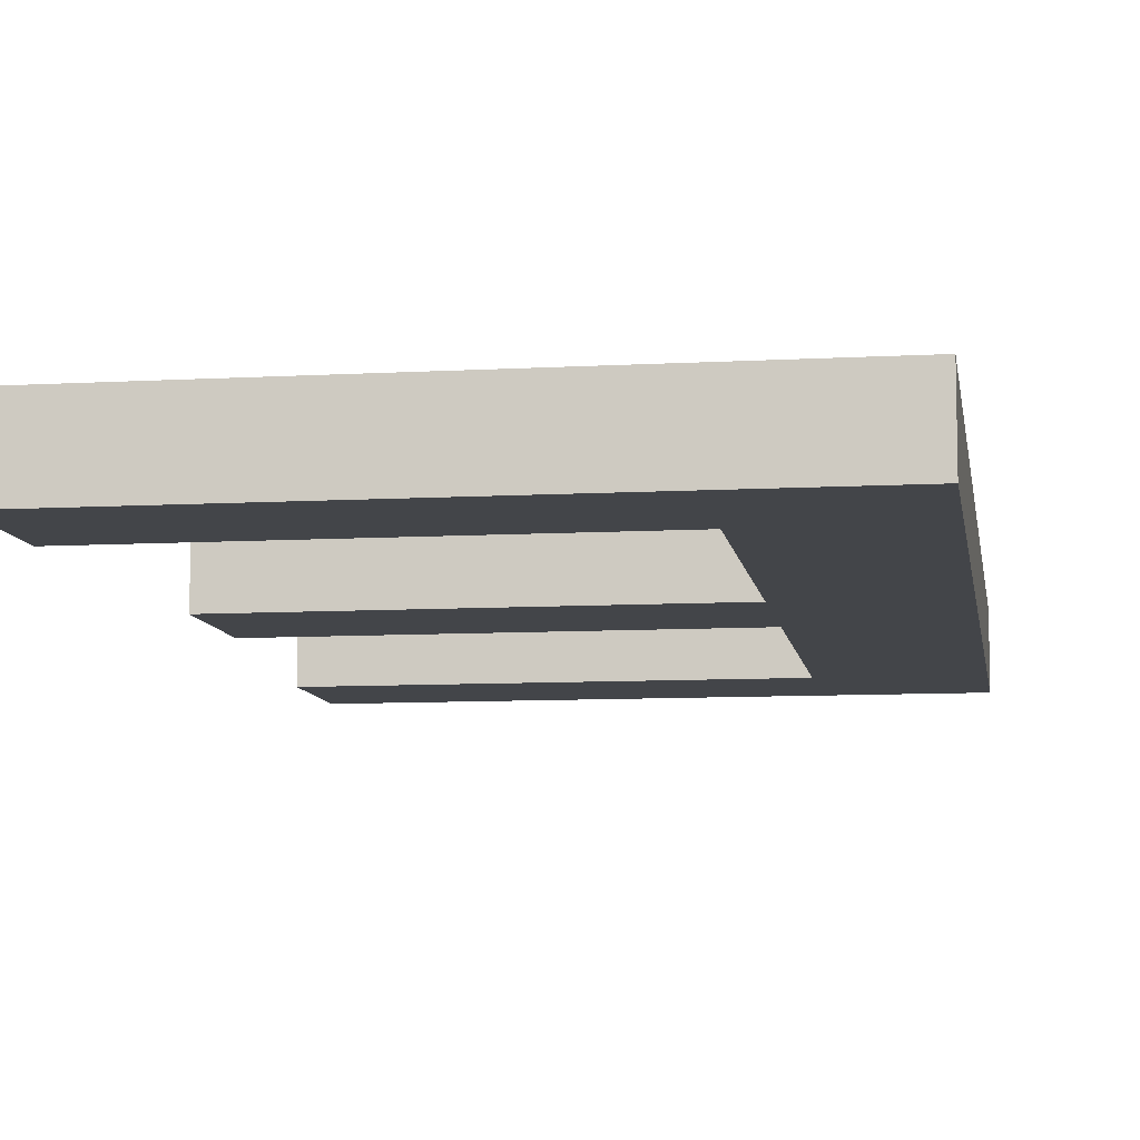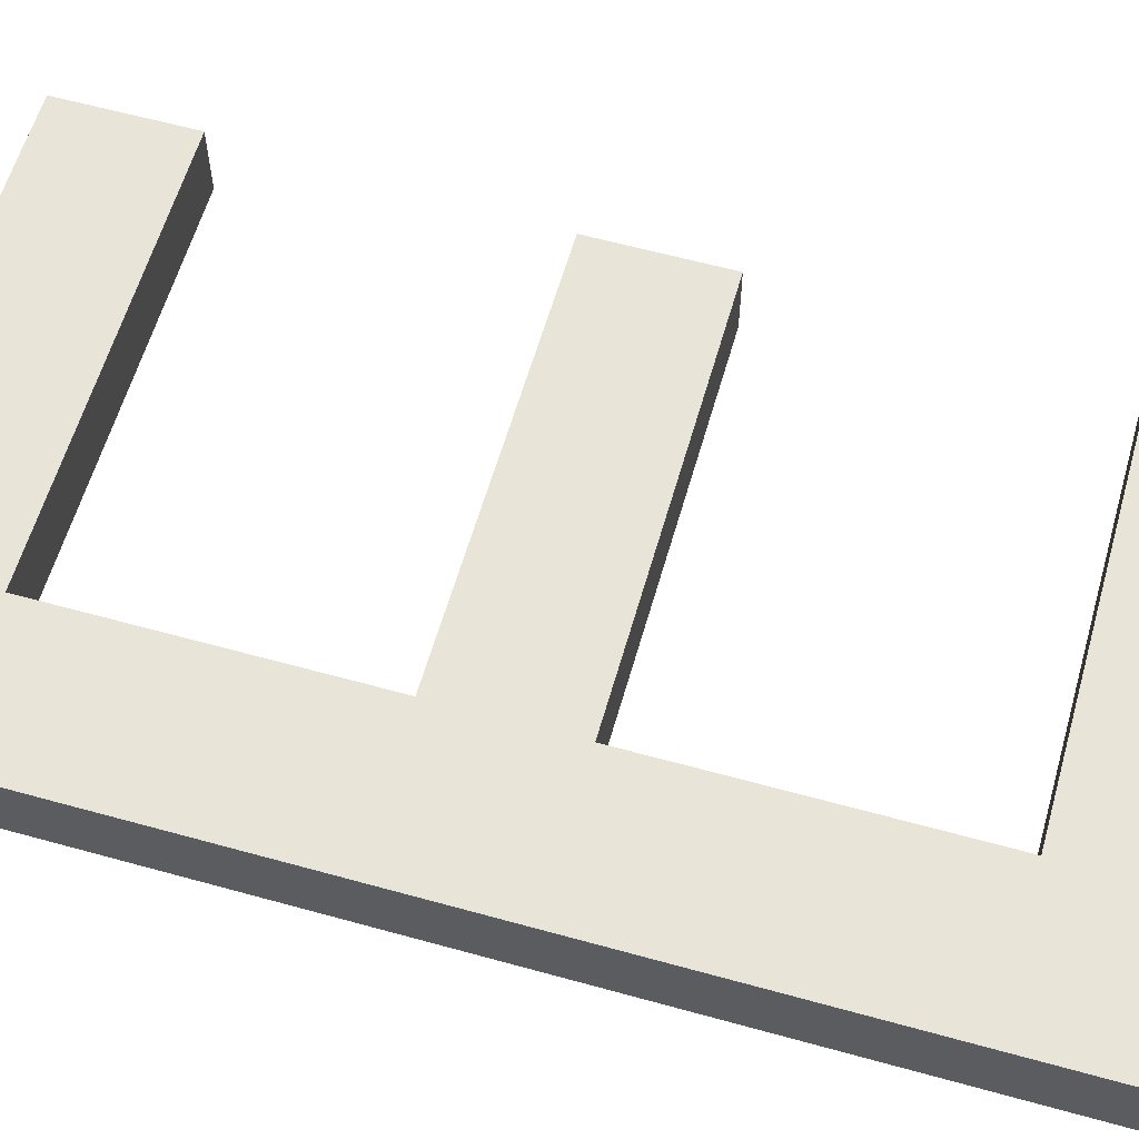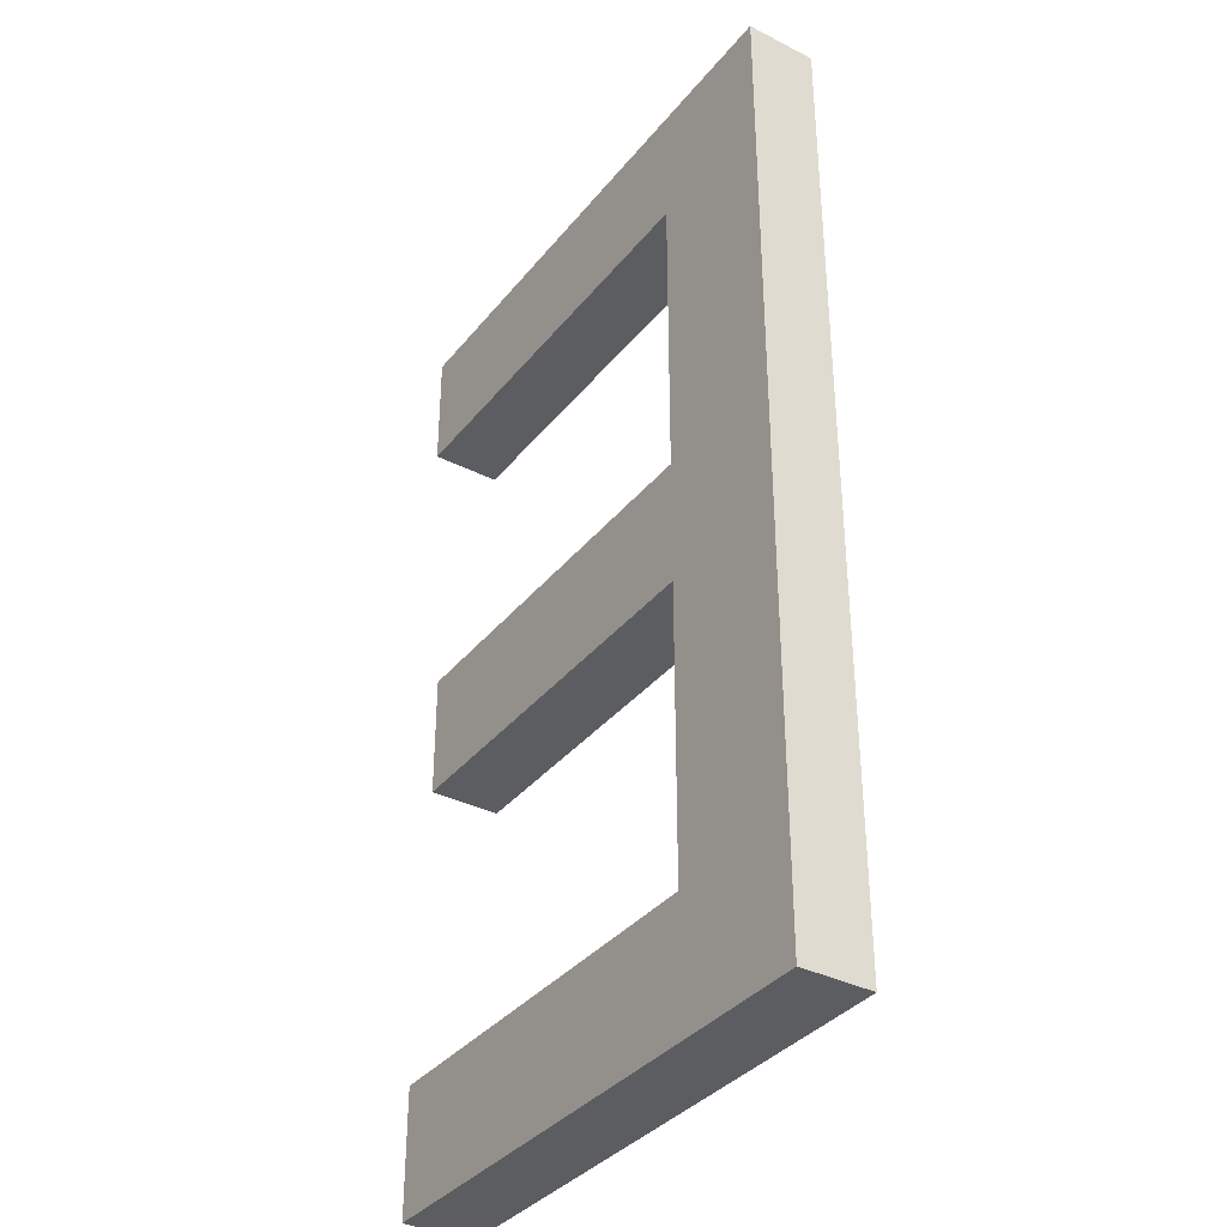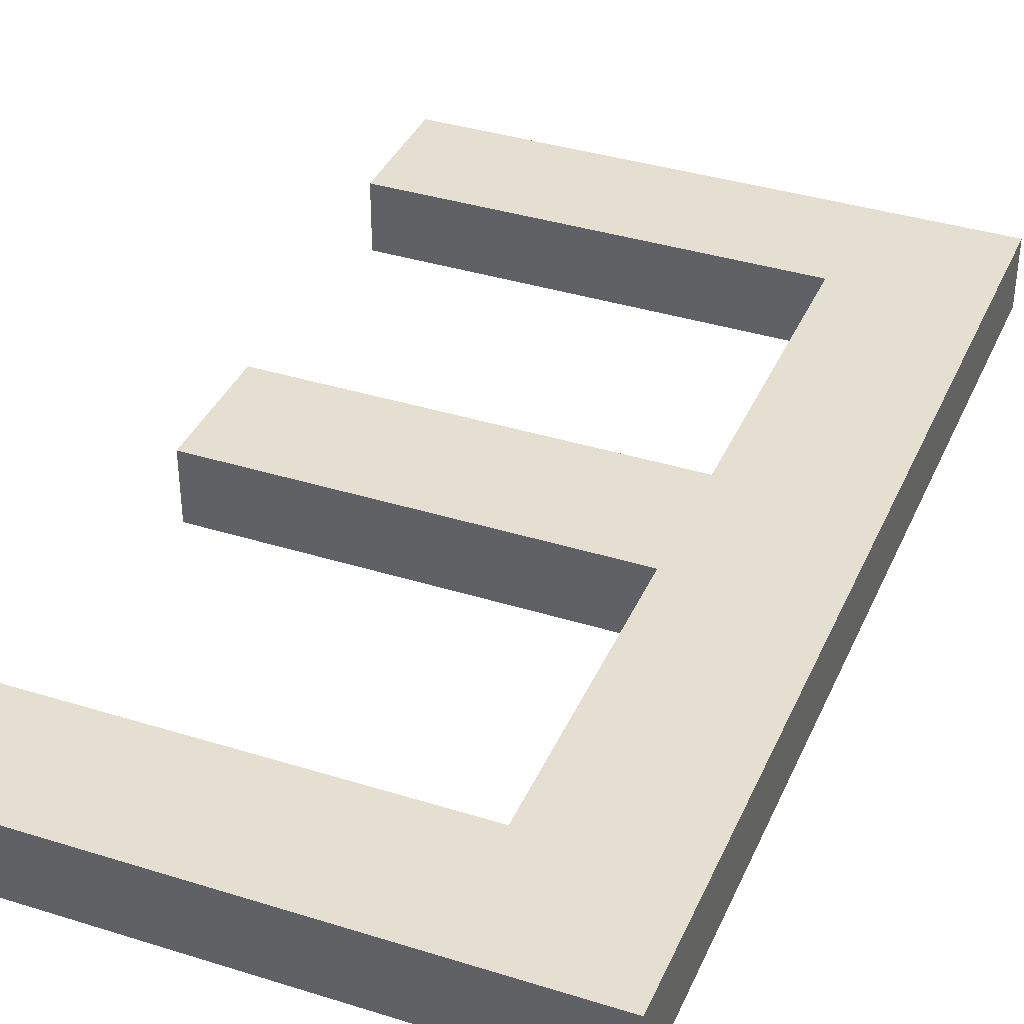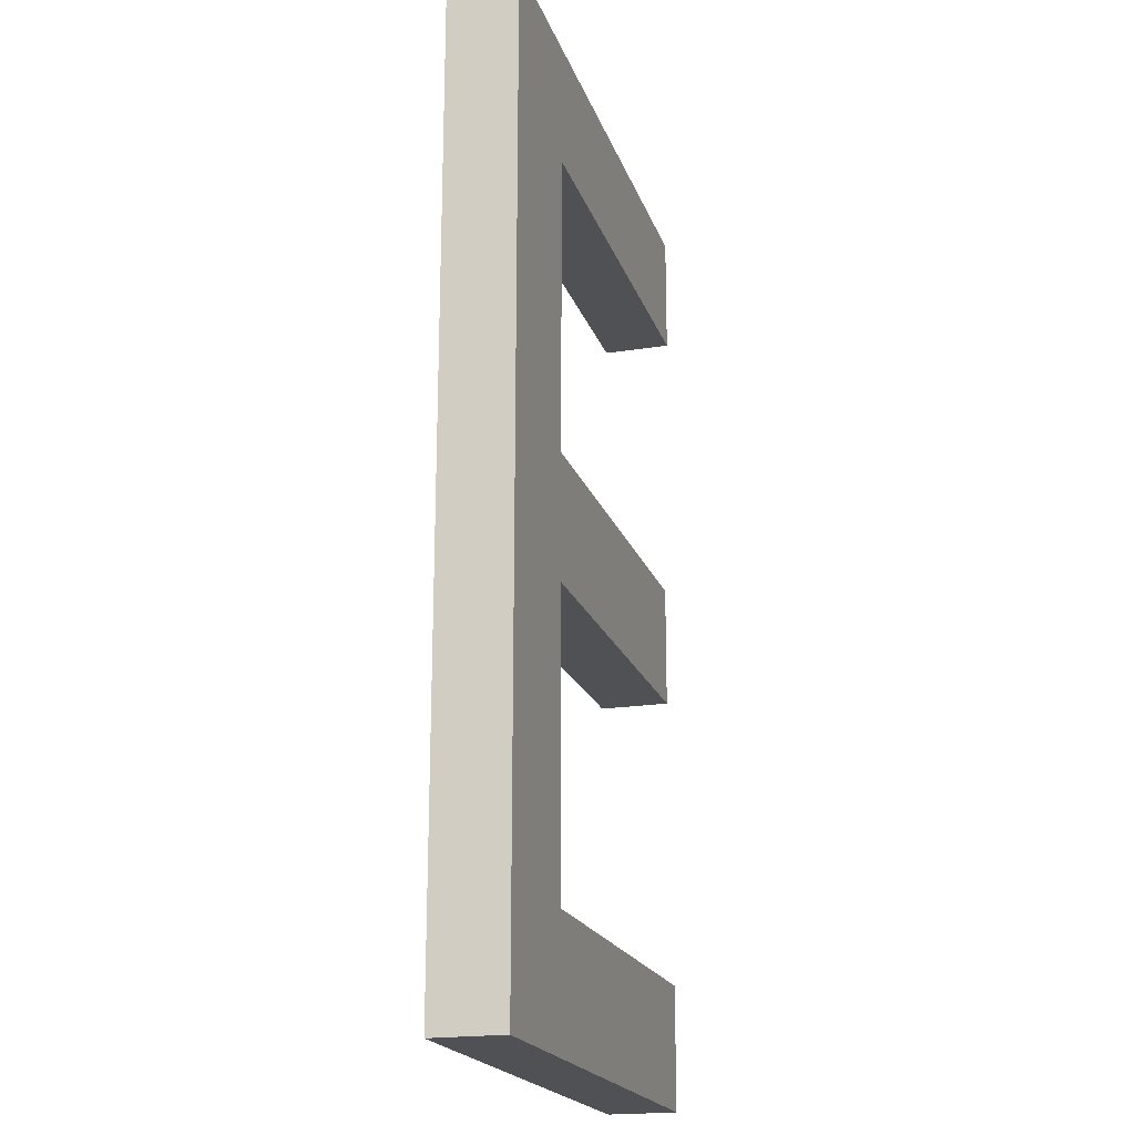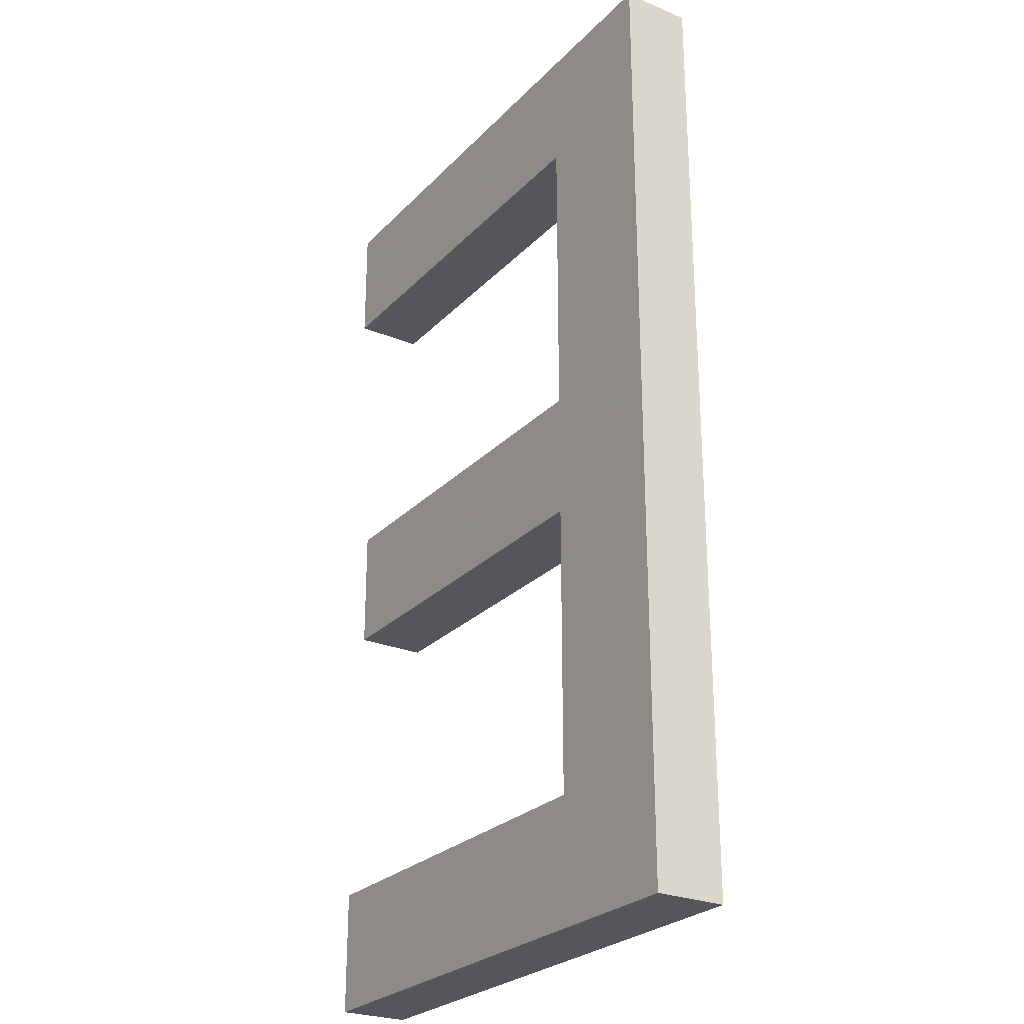
<metadata>
{"format":"obj","ext":"obj","renderer":"f3d","projection":"perspective","resolution":1024,"background":"white","views":[{"elev":-8.9,"azim":-171.4,"up":"+Y"},{"elev":60.0,"azim":-74.1,"up":"+Y"},{"elev":-36.0,"azim":-123.5,"up":"+Z"},{"elev":37.3,"azim":-158.1,"up":"+Y"},{"elev":-19.9,"azim":-73.9,"up":"+Z"},{"elev":-26.1,"azim":-123.0,"up":"+Z"}]}
</metadata>
<code>
o Text
v 2.373 0.7165 -3.744
v 2.373 0.7165 -2.133
v 4.555 0.7165 -2.133
v 4.555 0.7165 -1.445
v 2.373 0.7165 -1.445
v 2.373 0.7165 0.2137
v 4.704 0.7165 0.2137
v 4.704 0.7165 0.9021
v 1.606 0.7165 0.9021
v 1.606 0.7165 -4.433
v 4.633 0.7165 -4.433
v 4.633 0.7165 -3.744
v 2.373 0.3299 -3.744
v 2.373 0.3299 -2.133
v 4.555 0.3299 -2.133
v 4.555 0.3299 -1.445
v 2.373 0.3299 -1.445
v 2.373 0.3299 0.2137
v 4.704 0.3299 0.2137
v 4.704 0.3299 0.9021
v 1.606 0.3299 0.9021
v 1.606 0.3299 -4.433
v 4.633 0.3299 -4.433
v 4.633 0.3299 -3.744
v 2.373 0.3299 -3.744
v 2.373 0.7165 -3.744
v 2.373 0.3299 -2.133
v 2.373 0.7165 -2.133
v 4.555 0.3299 -2.133
v 4.555 0.7165 -2.133
v 4.555 0.3299 -1.445
v 4.555 0.7165 -1.445
v 2.373 0.3299 -1.445
v 2.373 0.7165 -1.445
v 2.373 0.3299 0.2137
v 2.373 0.7165 0.2137
v 4.704 0.3299 0.2137
v 4.704 0.7165 0.2137
v 4.704 0.3299 0.9021
v 4.704 0.7165 0.9021
v 1.606 0.3299 0.9021
v 1.606 0.7165 0.9021
v 1.606 0.3299 -4.433
v 1.606 0.7165 -4.433
v 4.633 0.3299 -4.433
v 4.633 0.7165 -4.433
v 4.633 0.3299 -3.744
v 4.633 0.7165 -3.744
f 9 1 10
f 1 11 10
f 1 12 11
f 9 2 1
f 9 5 2
f 5 3 2
f 5 4 3
f 9 6 5
f 9 7 6
f 9 8 7
f 13 21 22
f 23 13 22
f 24 13 23
f 14 21 13
f 17 21 14
f 15 17 14
f 16 17 15
f 18 21 17
f 19 21 18
f 20 21 19
f 26 28 27 25
f 28 30 29 27
f 30 32 31 29
f 32 34 33 31
f 34 36 35 33
f 36 38 37 35
f 38 40 39 37
f 40 42 41 39
f 42 44 43 41
f 44 46 45 43
f 46 48 47 45
f 48 26 25 47

</code>
